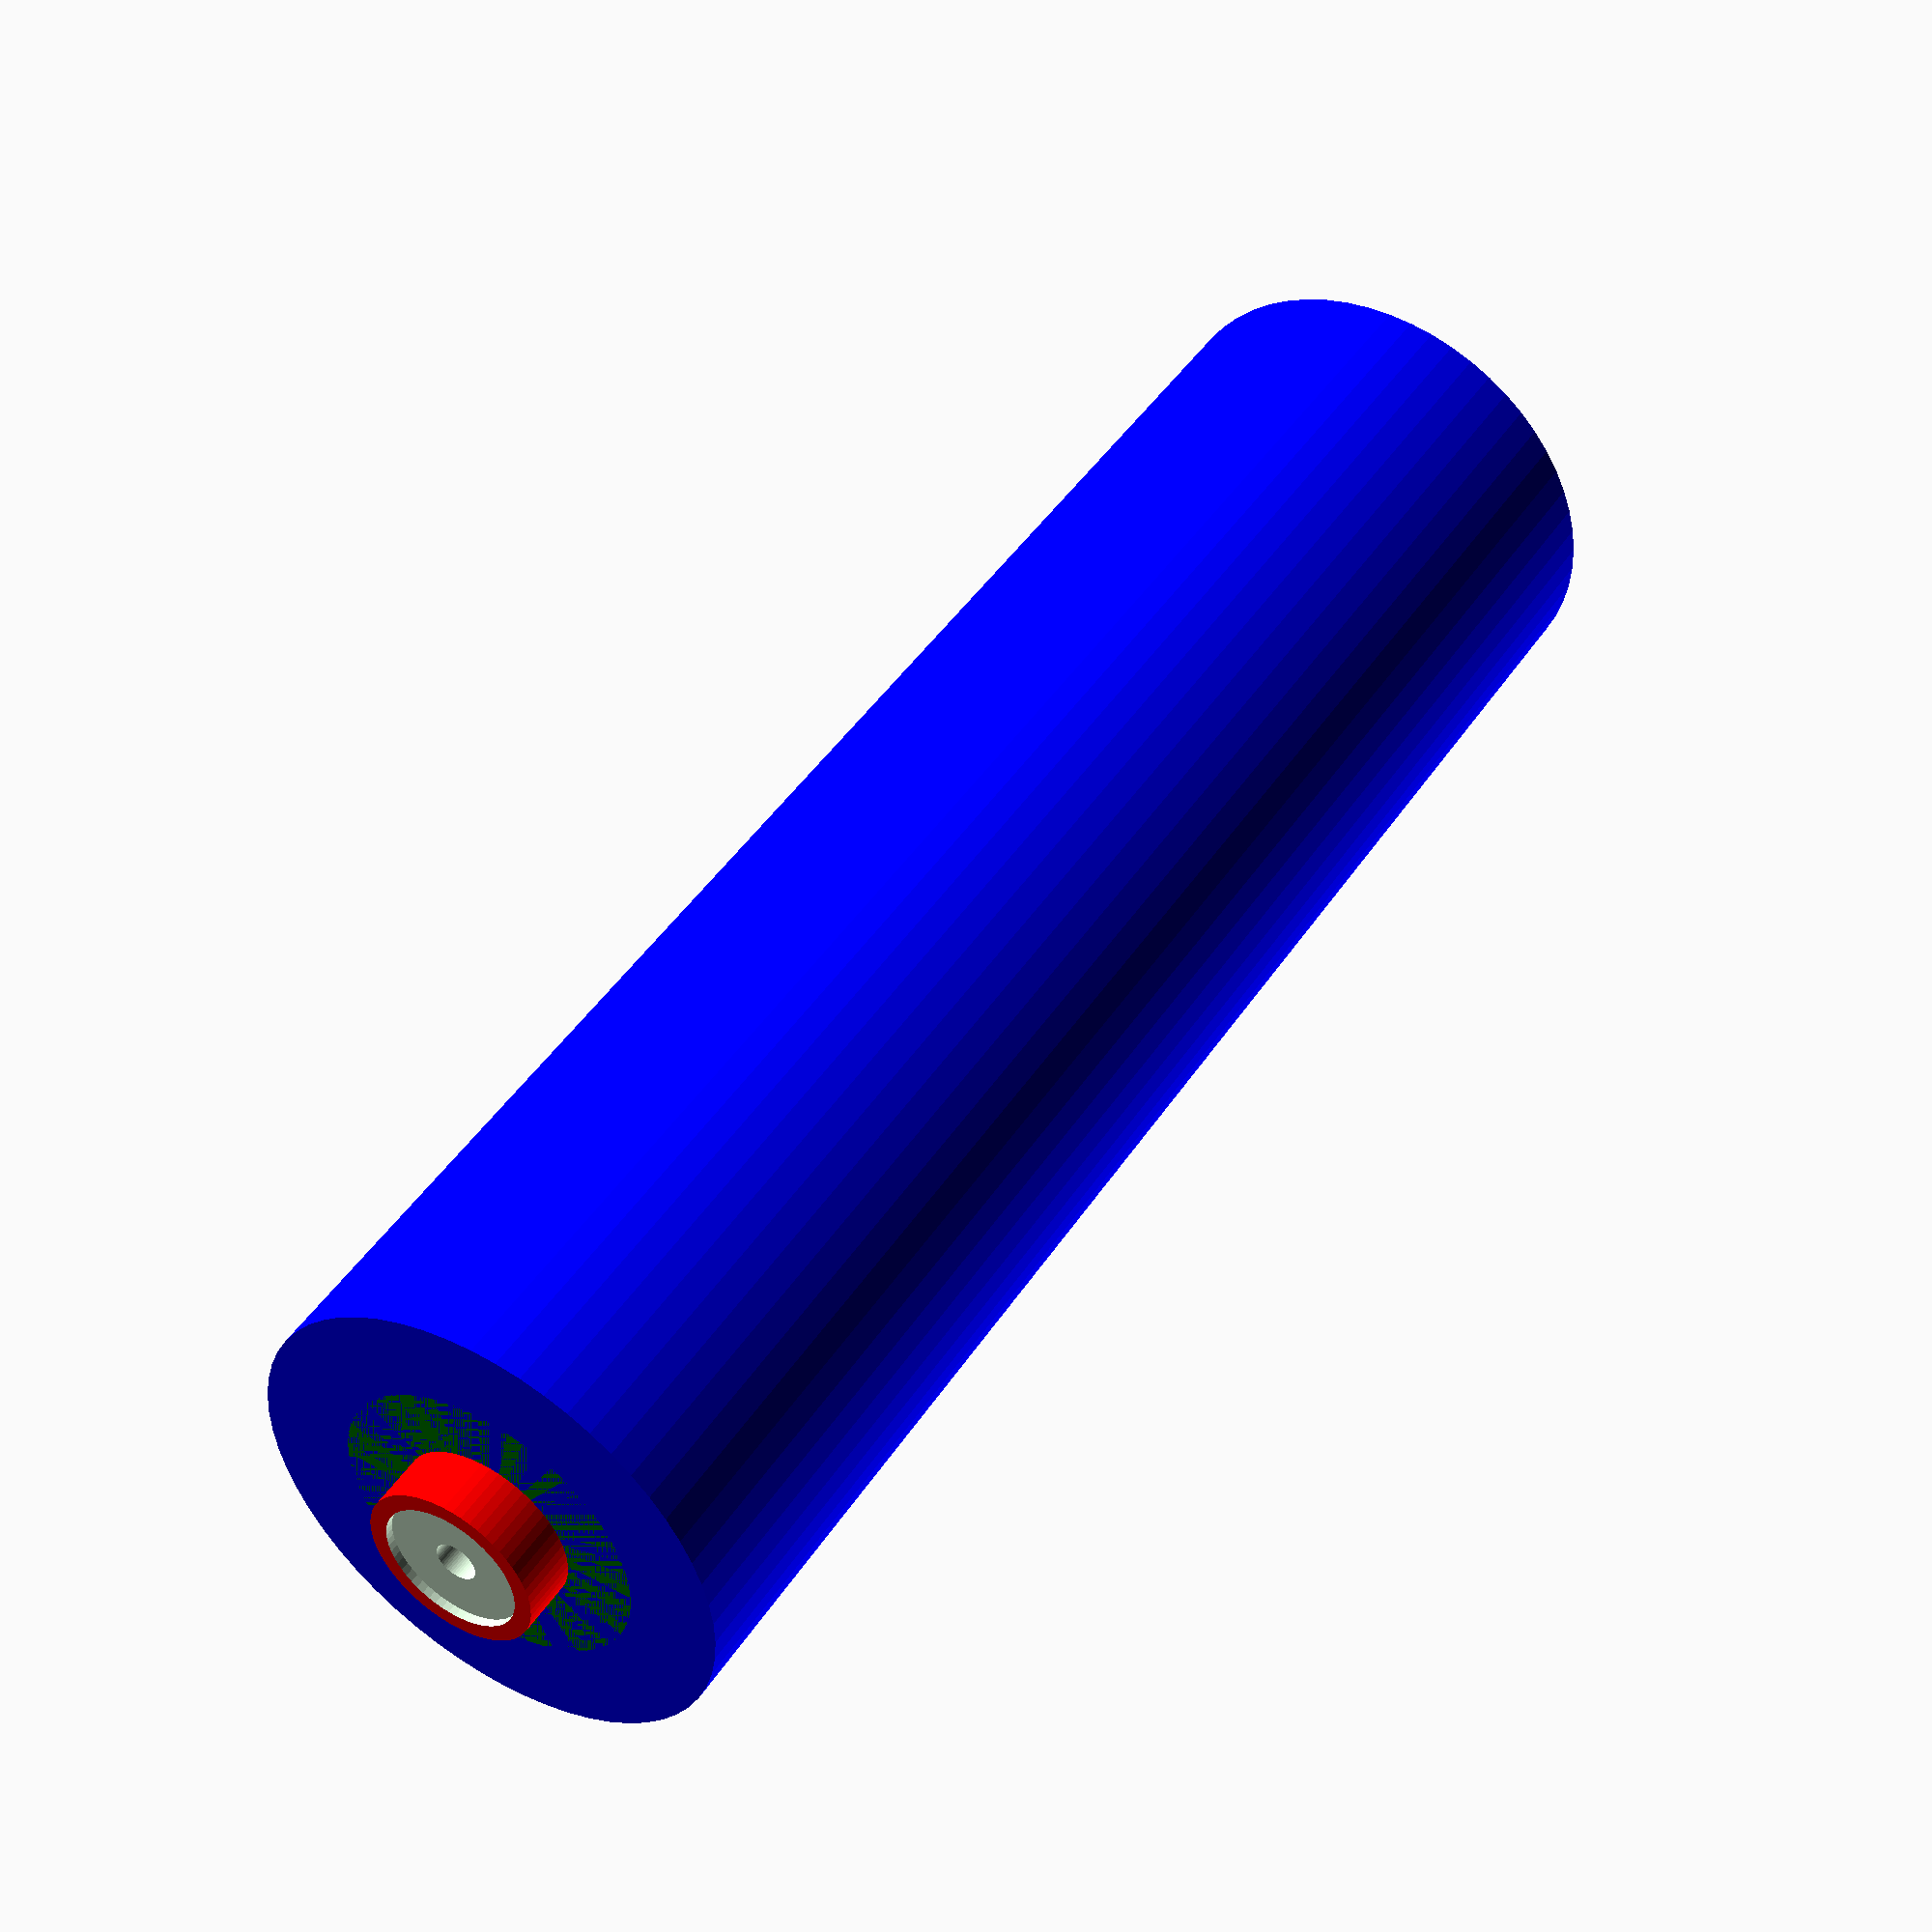
<openscad>
$fn=60;

module main(){
   color("red") cylinder (50.35,2.5,2.5);
     color("green")cylinder (48.7,4.42,4.42);
    translate ([0,0,.5])
     color("blue")cylinder (48.2,7,7);
};

translate ([0,0,7])
rotate([0,90,0])
difference (){
main();
    translate ([0,0,-1])
    cylinder (55,.6,.6);
    
    translate ([0,0,-1])
    cylinder (1.25,2,2);
    translate ([0,0,50.1])
    cylinder (1.5,2,2);
};
    





</openscad>
<views>
elev=155.3 azim=342.3 roll=236.8 proj=p view=wireframe
</views>
